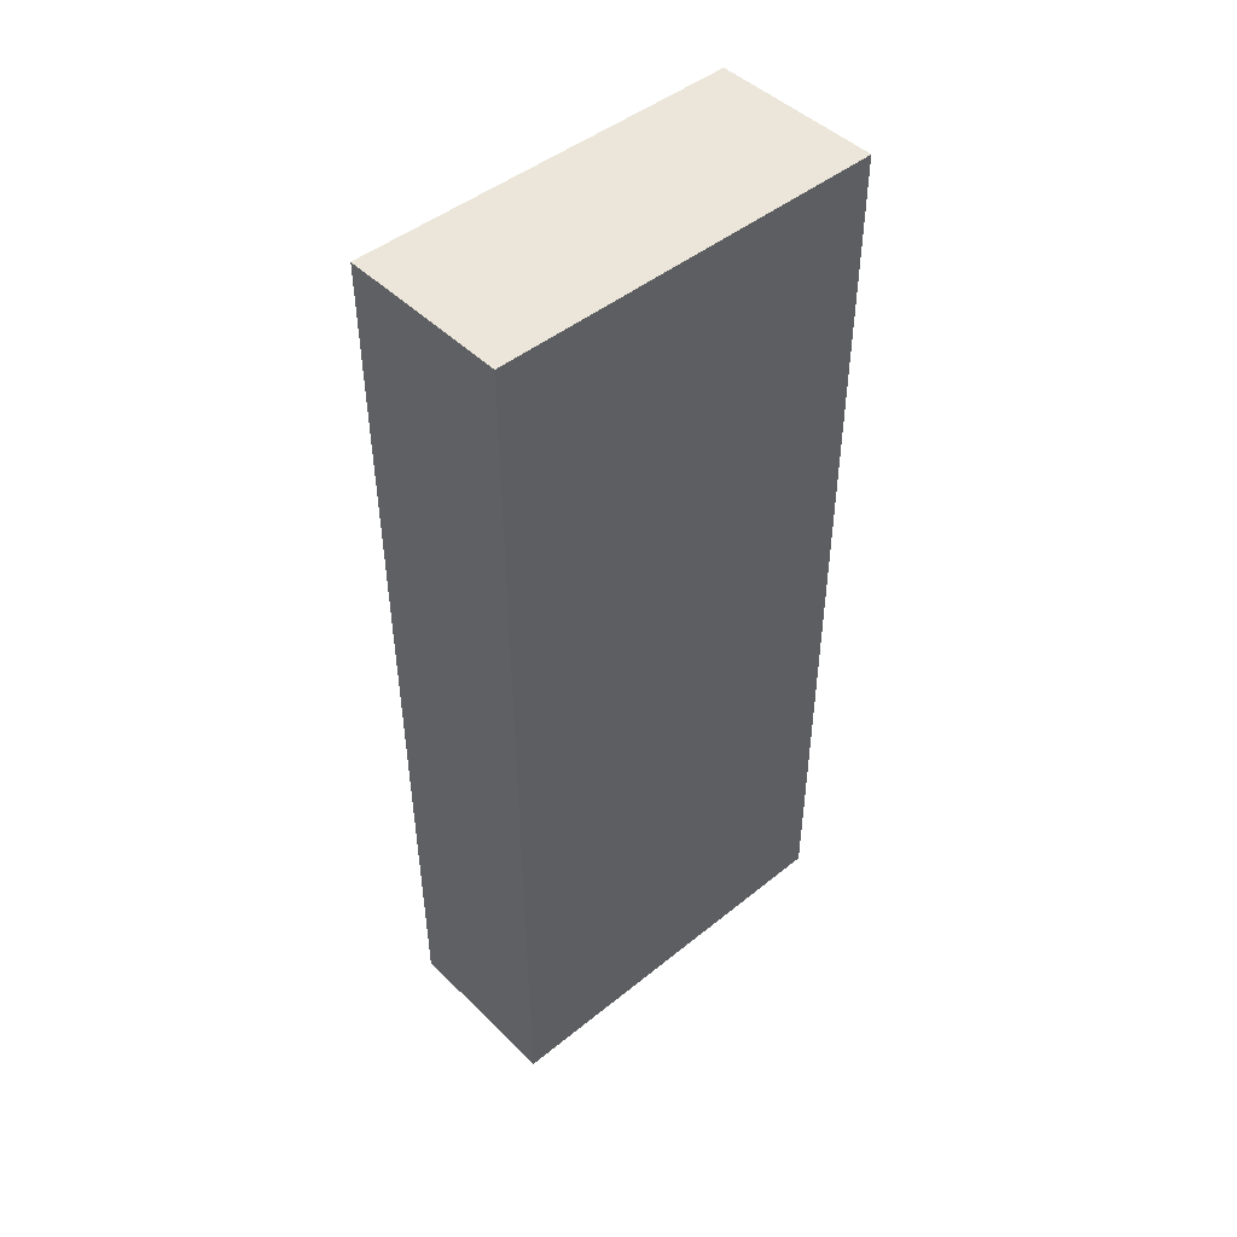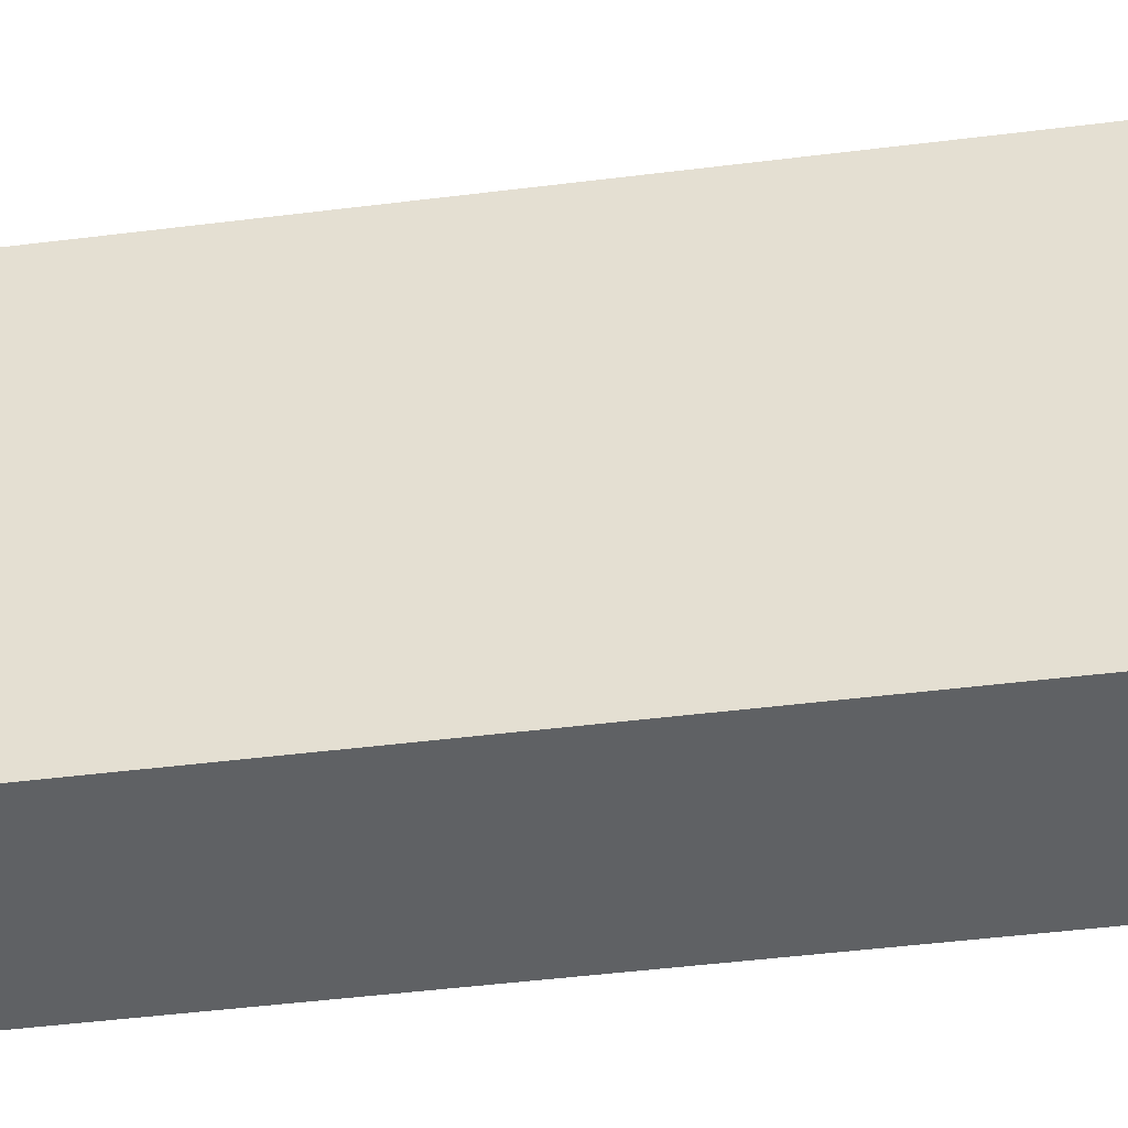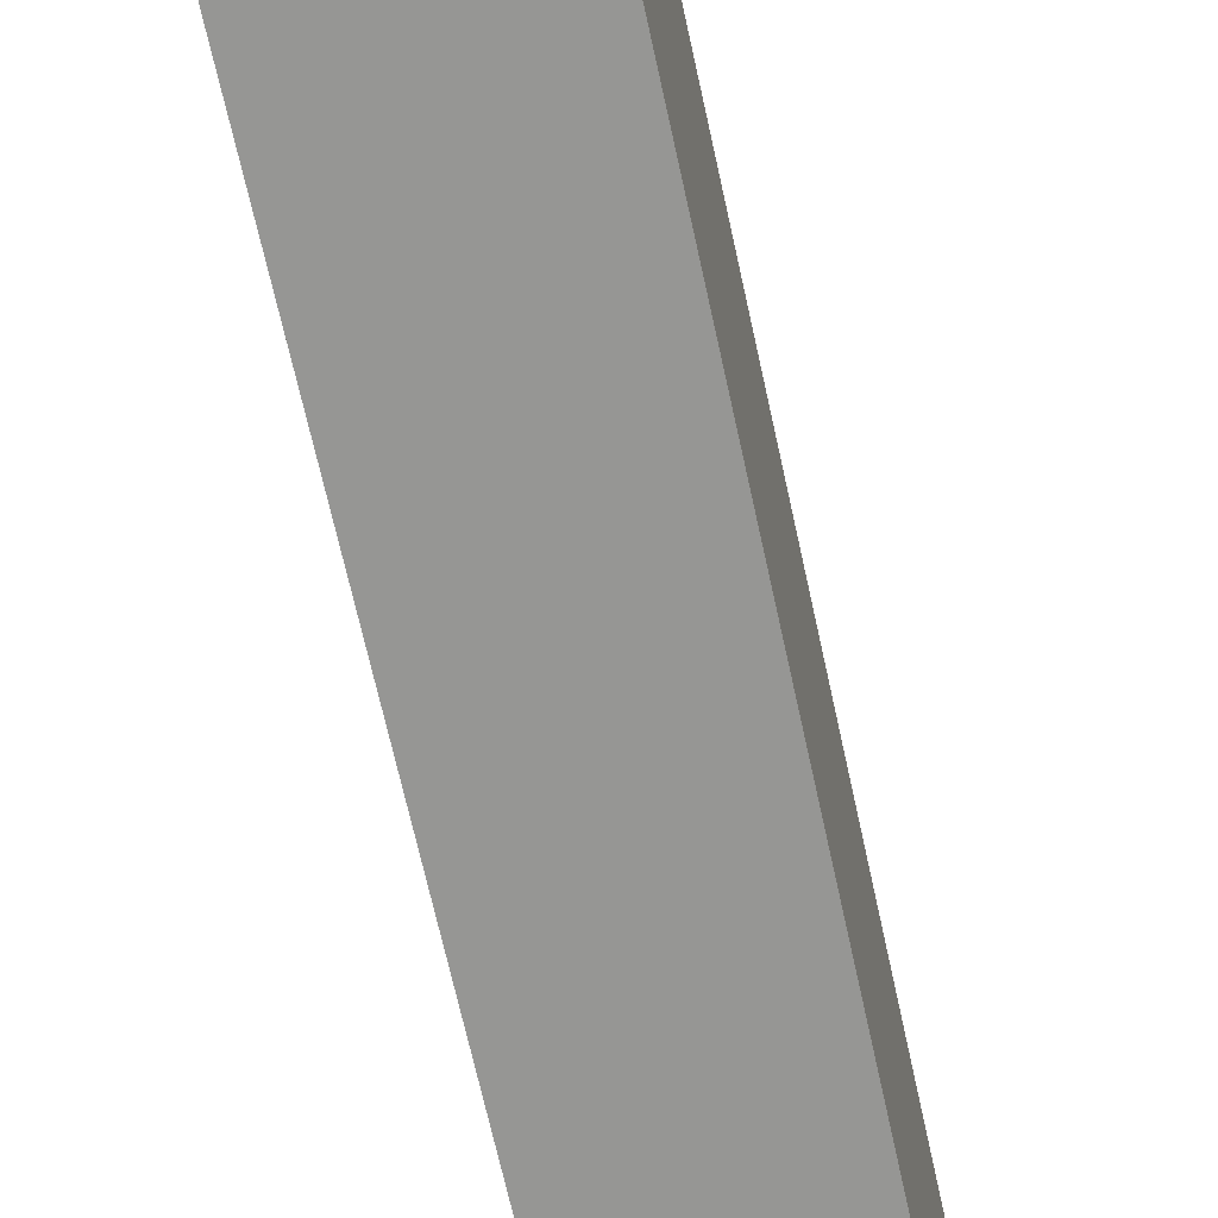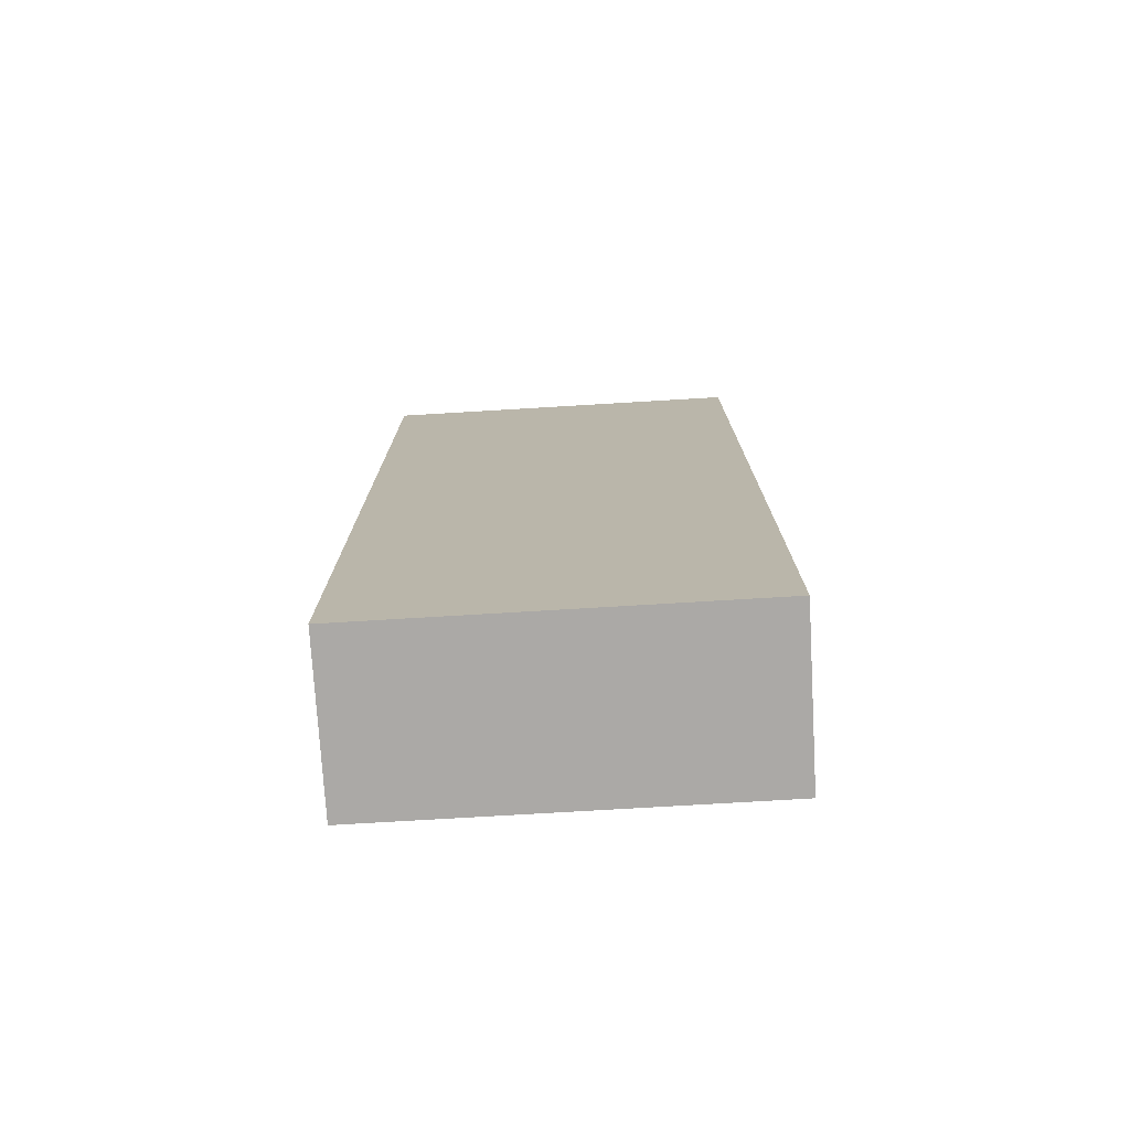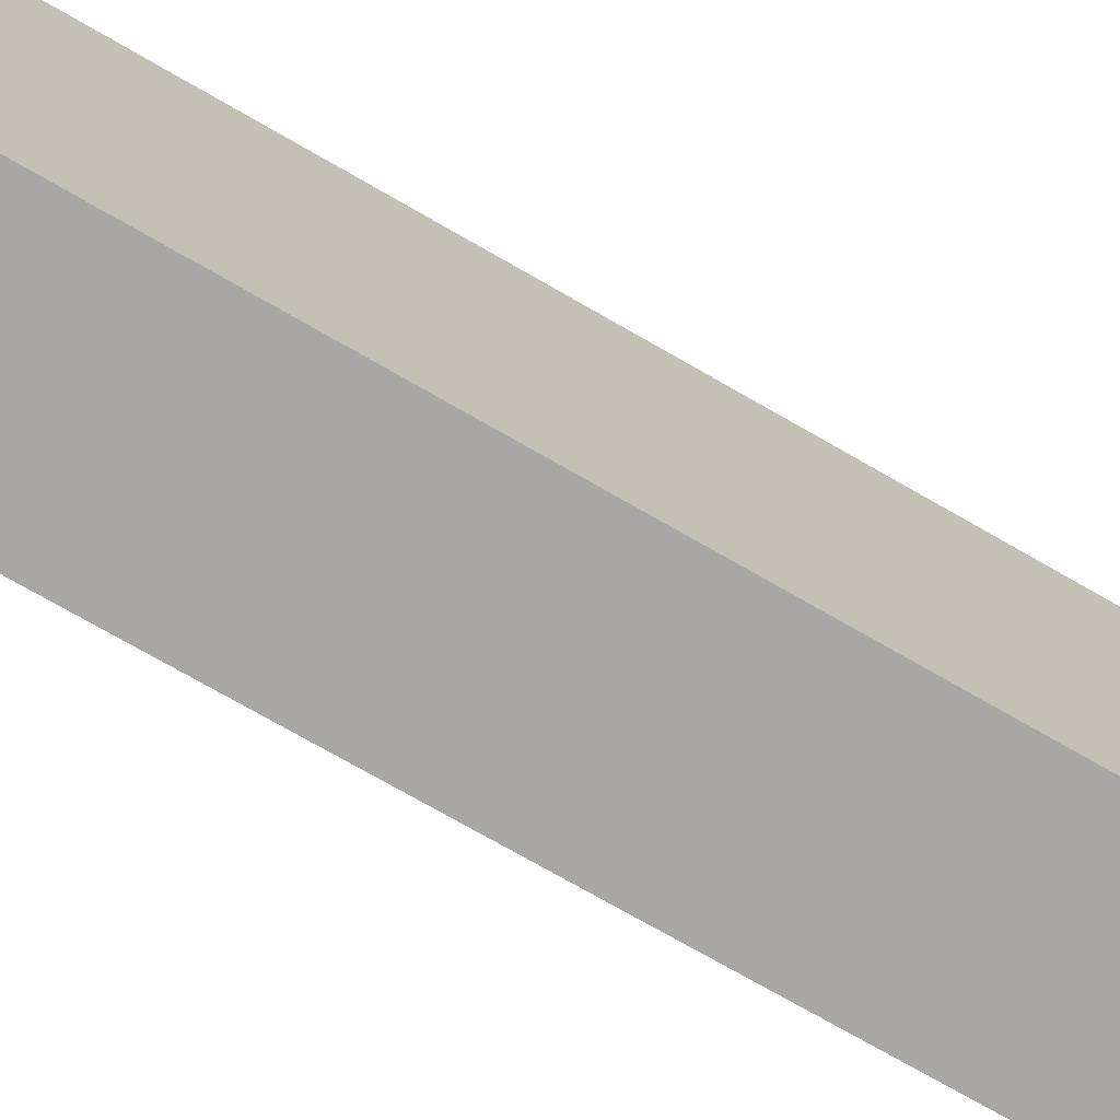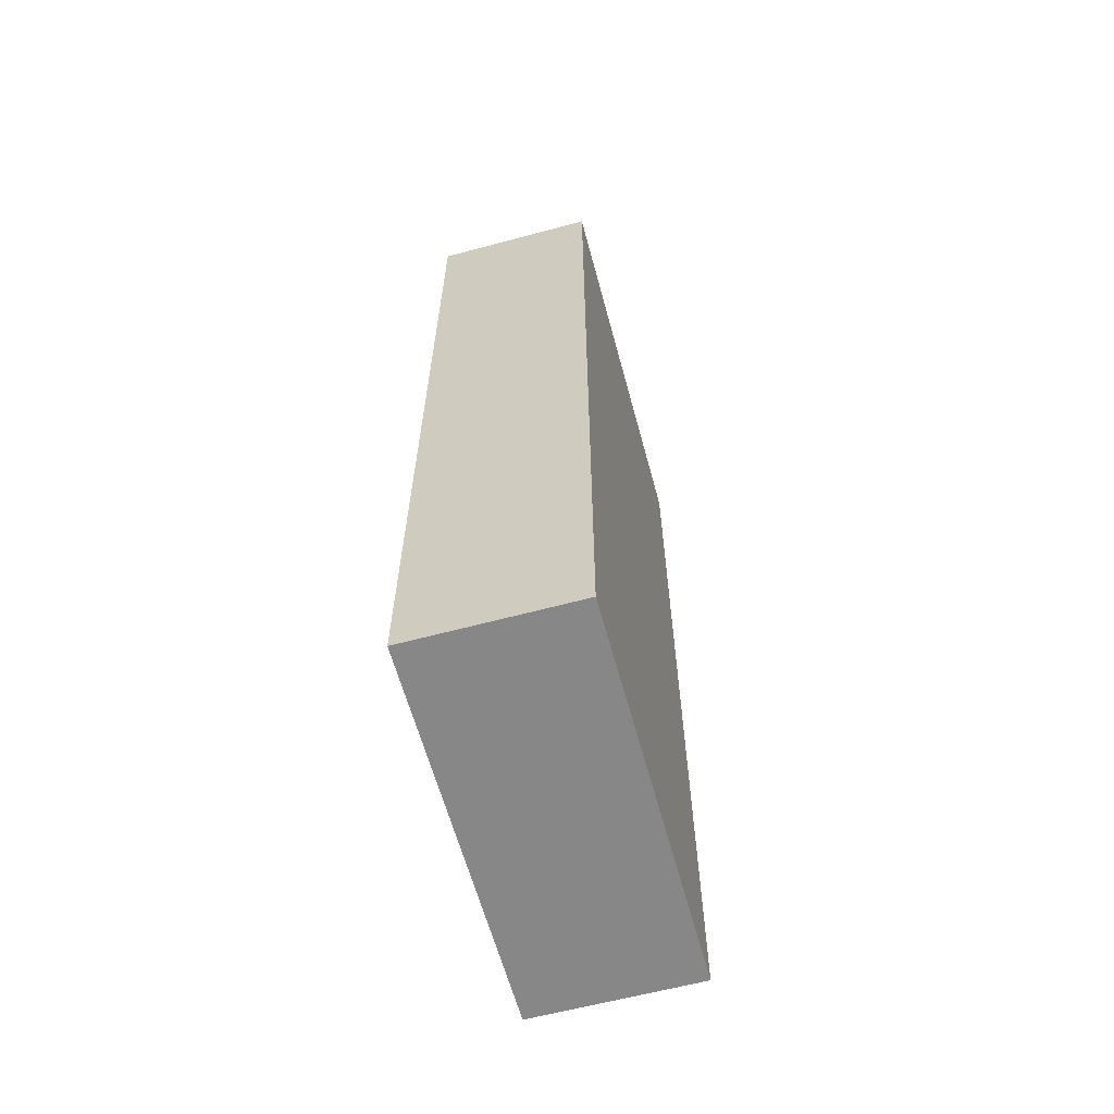
<metadata>
{"format":"obj","ext":"obj","renderer":"f3d","projection":"perspective","resolution":1024,"background":"white","views":[{"elev":47.0,"azim":47.7,"up":"+Y"},{"elev":-46.6,"azim":-81.9,"up":"+Z"},{"elev":-67.7,"azim":12.3,"up":"+Z"},{"elev":-75.6,"azim":-86.6,"up":"+Y"},{"elev":-74.8,"azim":-119.8,"up":"+Z"},{"elev":-62.3,"azim":-164.8,"up":"+Y"}]}
</metadata>
<code>
g pb_Mesh869242
v -0 0 -16.38
v -3.778 0 -16.38
v -0 20.99 -16.38
v -3.778 20.99 -16.38
v -3.778 0 -16.38
v -3.778 0 -25.17
v -3.778 20.99 -16.38
v -3.778 20.99 -25.17
v -3.778 0 -25.17
v -0 0 -25.17
v -3.778 20.99 -25.17
v -0 20.99 -25.17
v -0 0 -25.17
v -0 0 -16.38
v -0 20.99 -25.17
v -0 20.99 -16.38
v -0 20.99 -16.38
v -3.778 20.99 -16.38
v -0 20.99 -25.17
v -3.778 20.99 -25.17
v -0 0 -25.17
v -3.778 0 -25.17
v -0 0 -16.38
v -3.778 0 -16.38
g pb_Mesh869242_0
f 3 2 1
f 3 4 2
f 7 6 5
f 7 8 6
f 11 10 9
f 11 12 10
f 15 14 13
f 15 16 14
f 19 18 17
f 19 20 18
f 23 22 21
f 23 24 22

</code>
